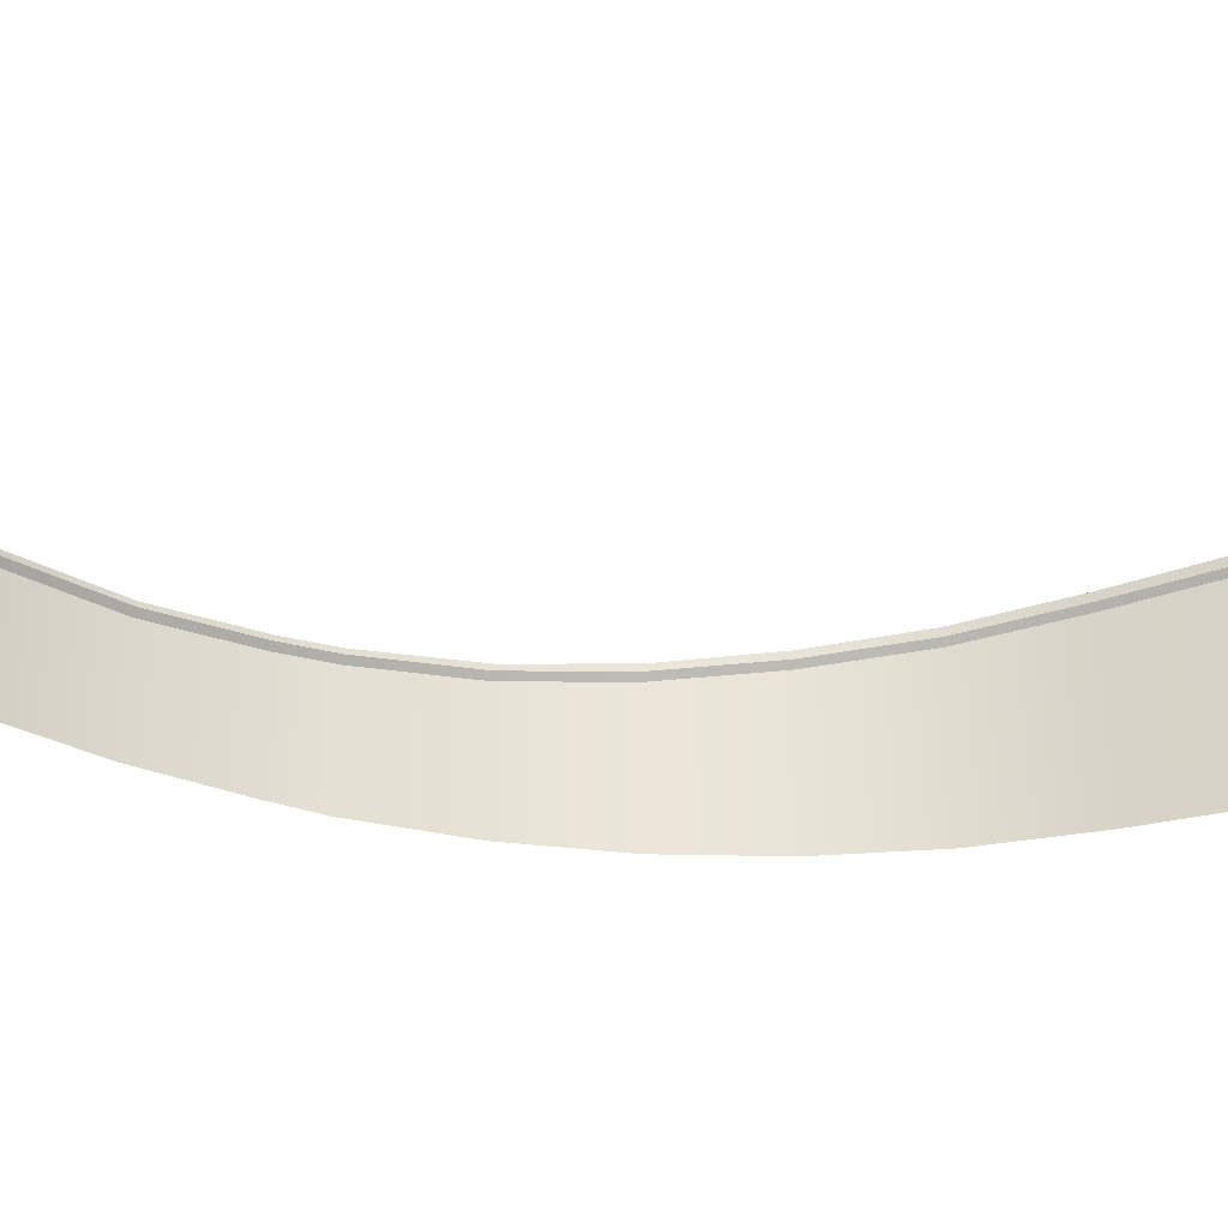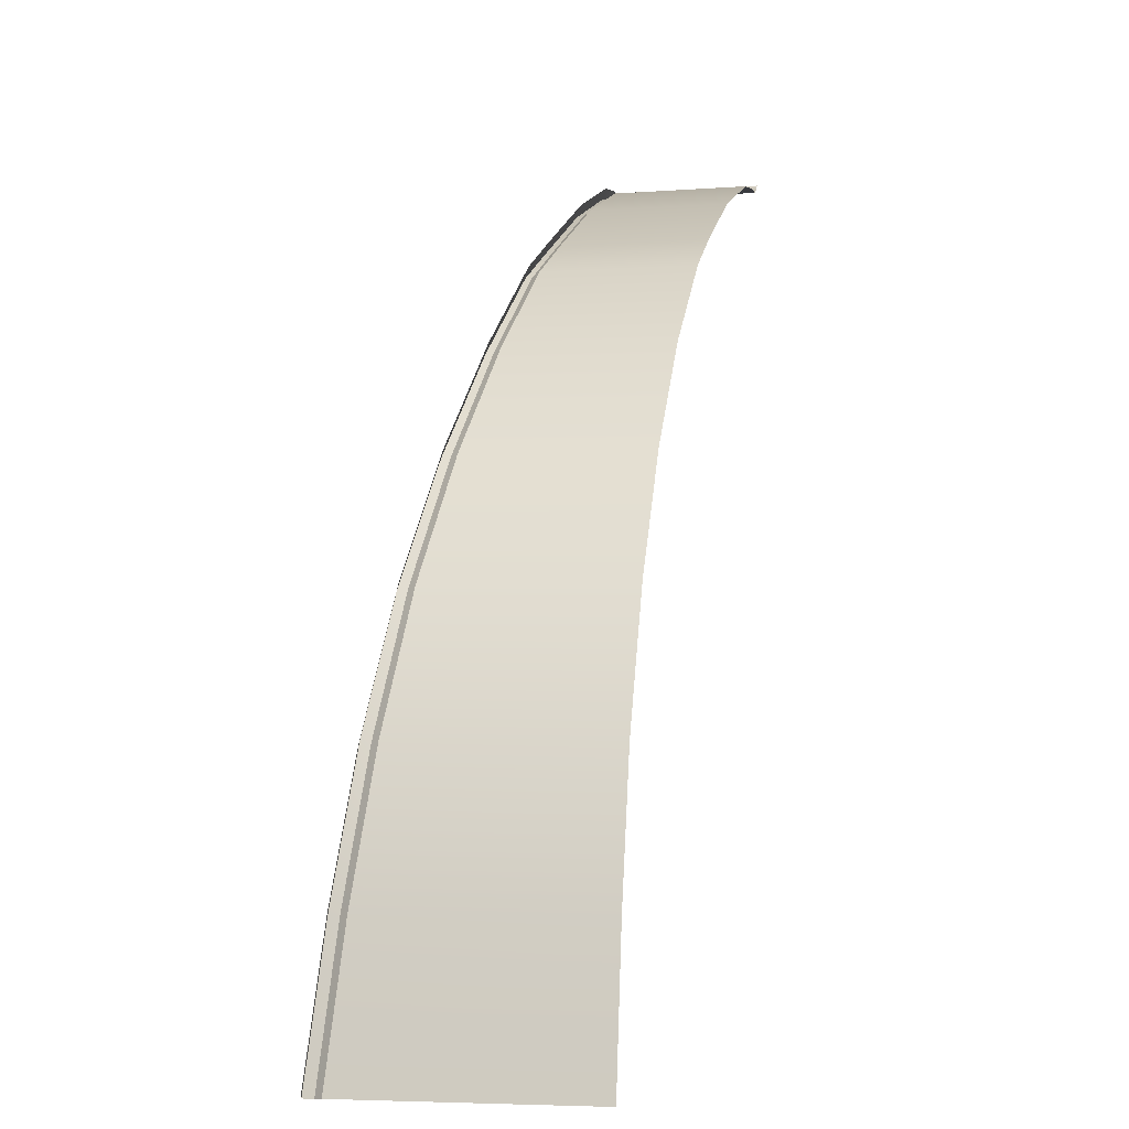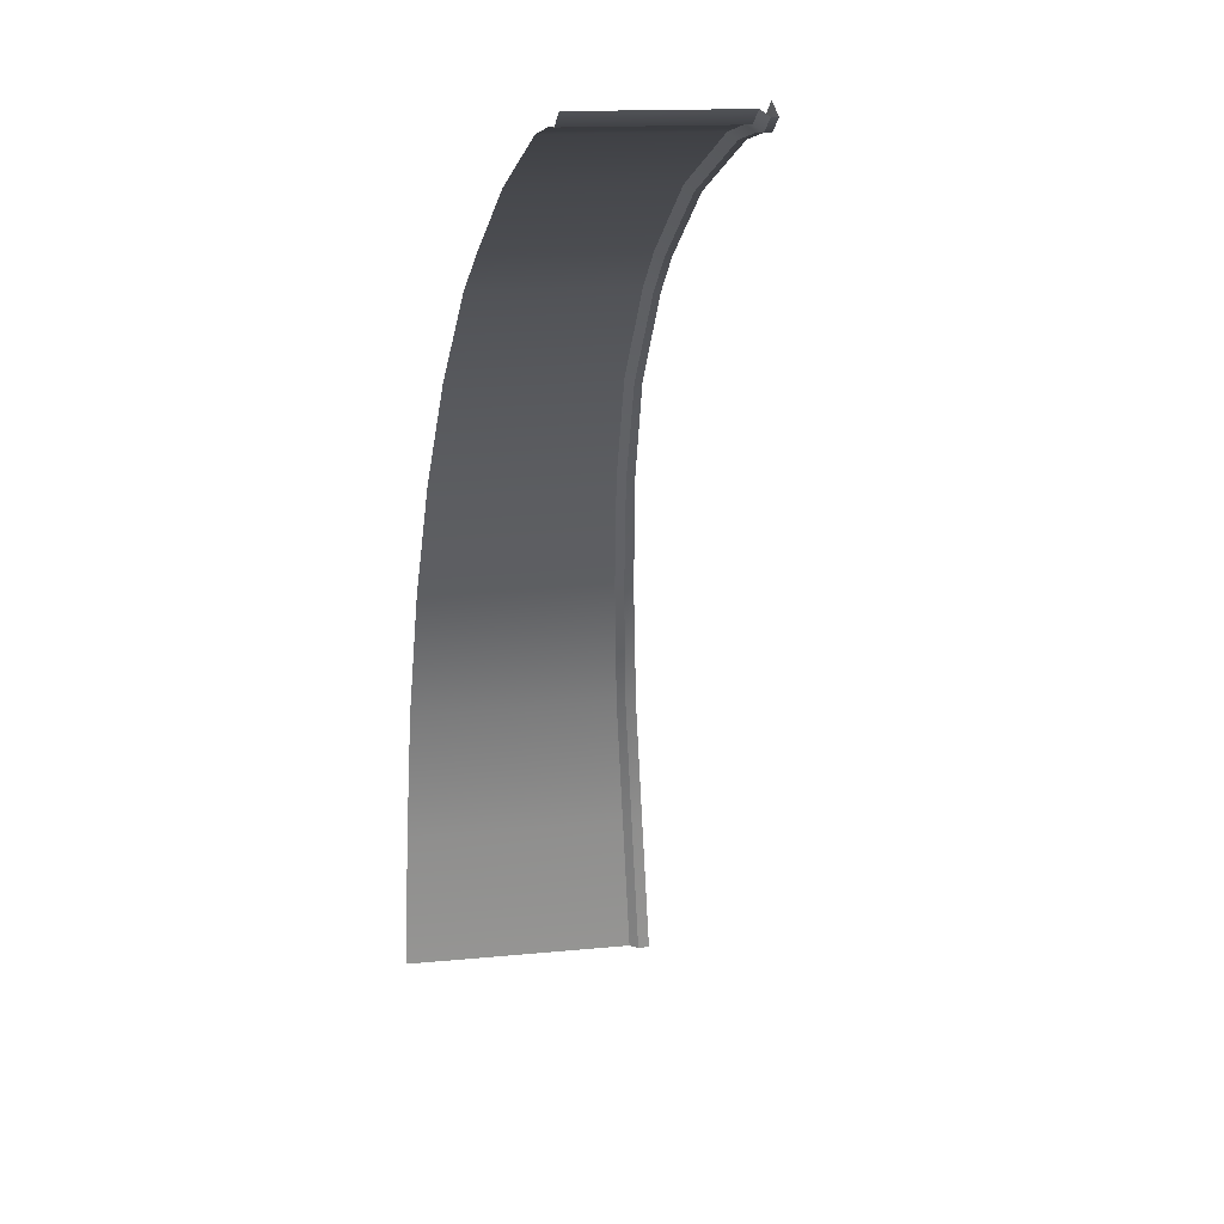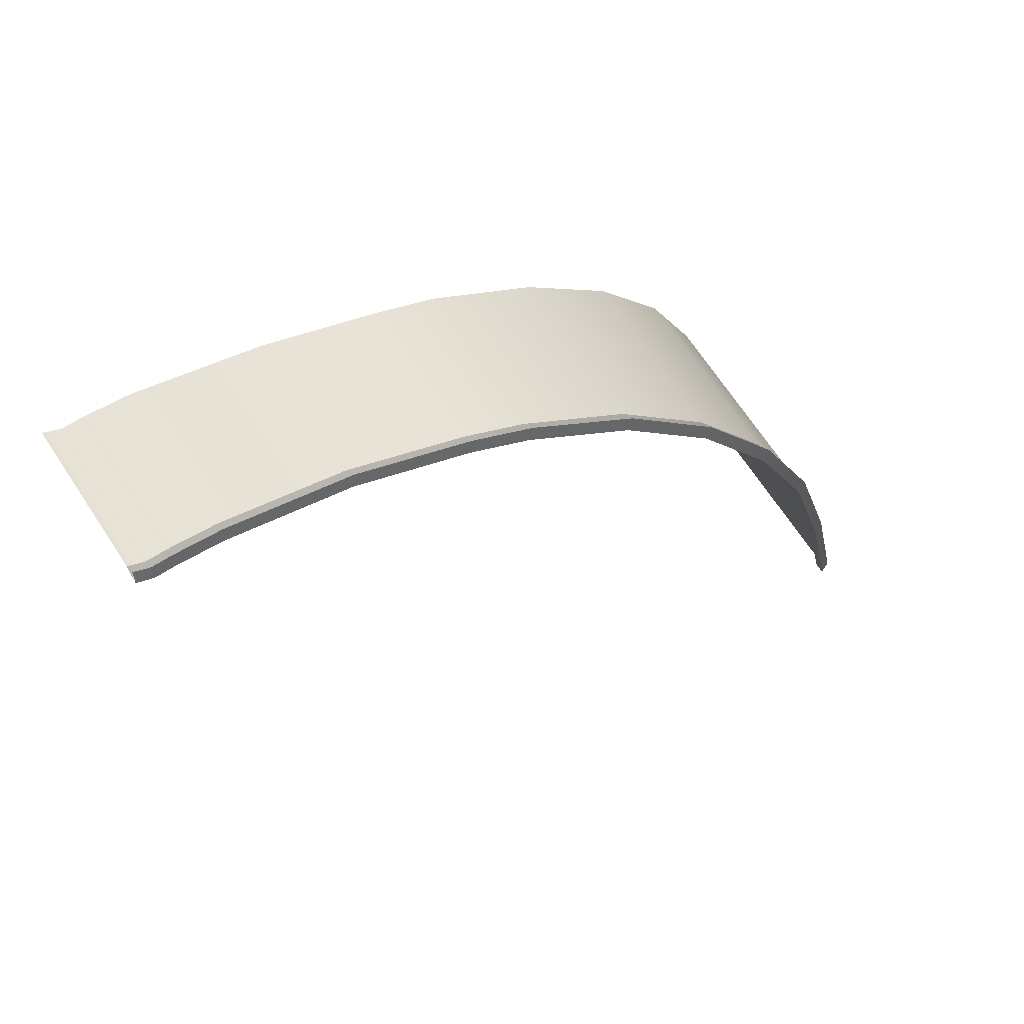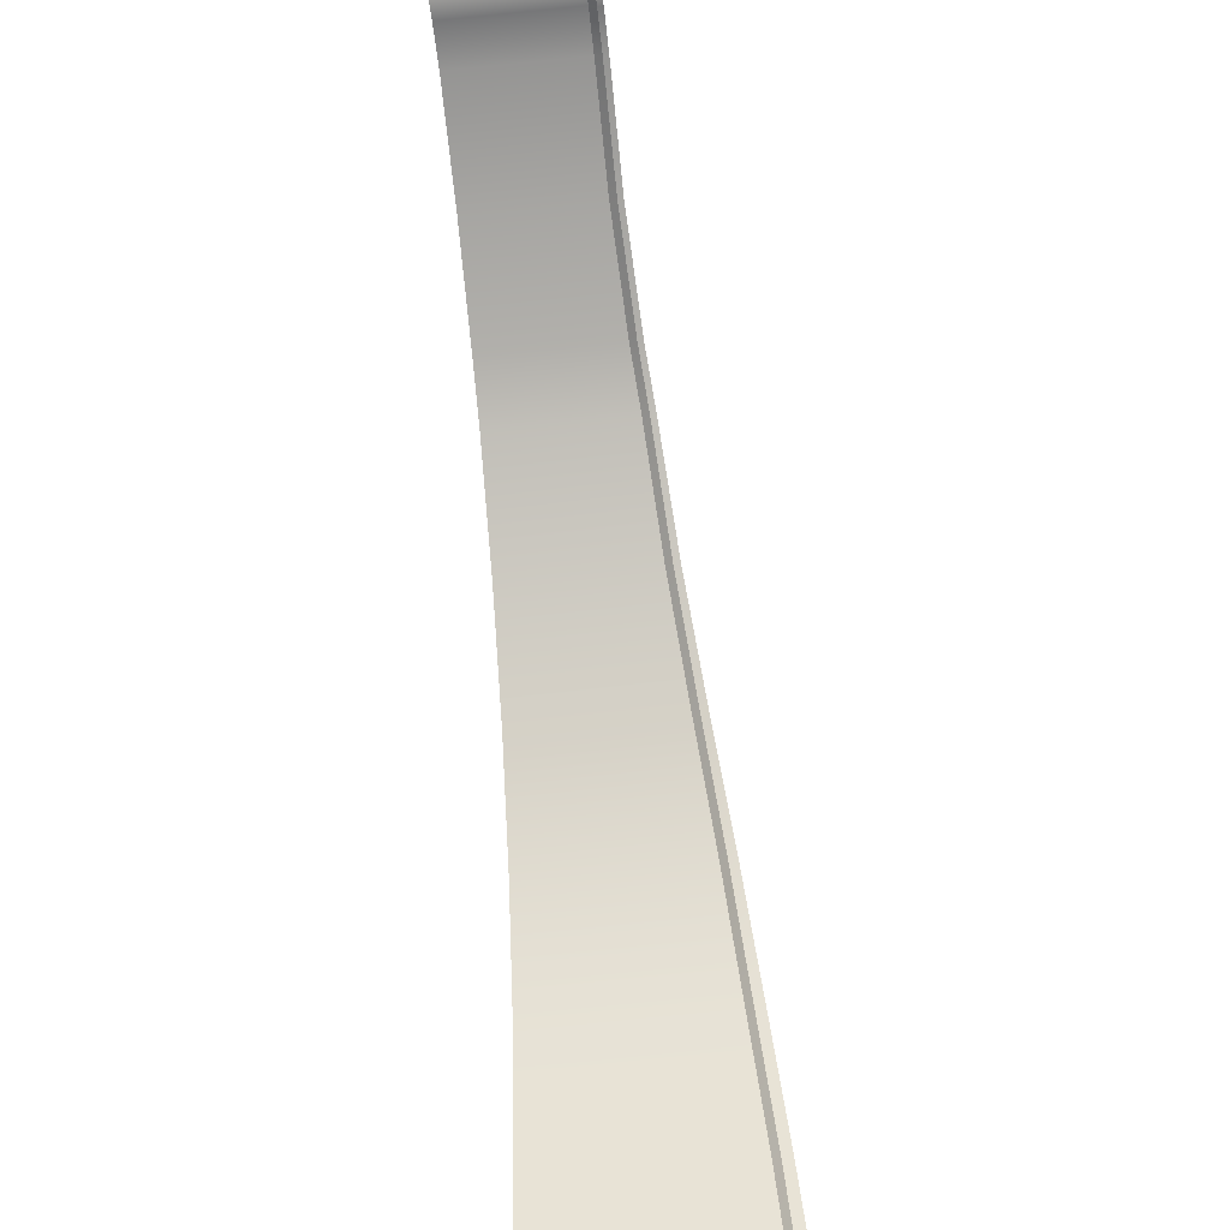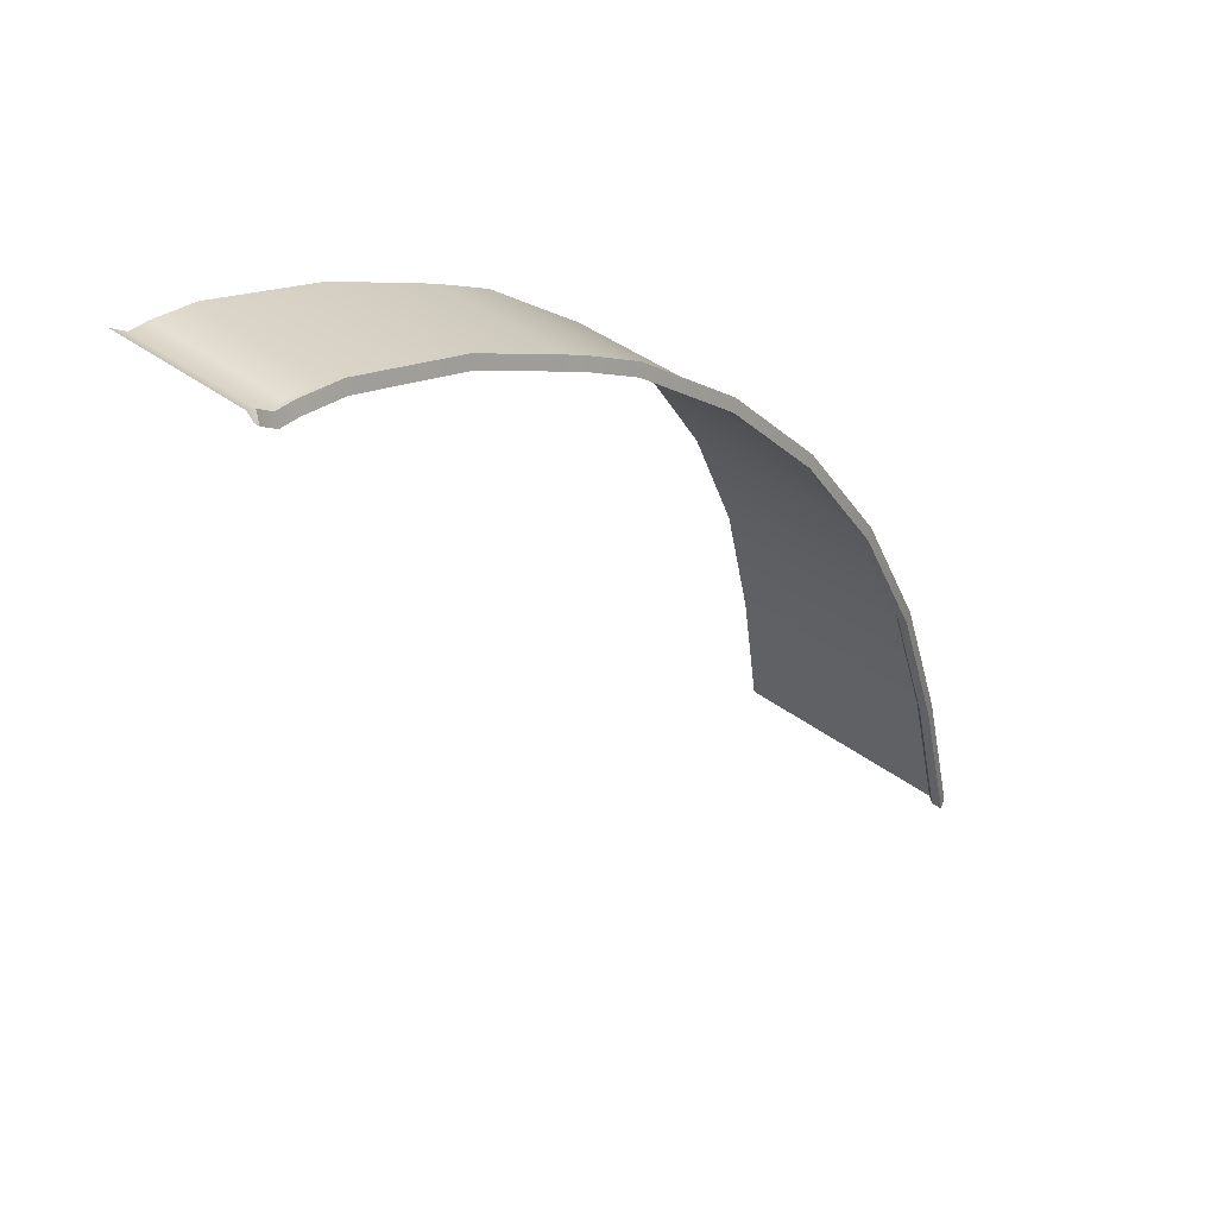
<metadata>
{"format":"obj","ext":"obj","renderer":"f3d","projection":"perspective","resolution":1024,"background":"white","views":[{"elev":-30.6,"azim":119.5,"up":"+Y"},{"elev":-5.4,"azim":-77.1,"up":"+Z"},{"elev":13.5,"azim":76.8,"up":"+Z"},{"elev":68.5,"azim":146.6,"up":"+Z"},{"elev":-49.7,"azim":96.3,"up":"+Z"},{"elev":42.0,"azim":131.7,"up":"+Z"}]}
</metadata>
<code>
g odoriba_sideR_geo
v -14.93 1.494 -12.46
v -15.31 1.899 -14.85
v -15.31 1.706 -14.85
v -14.93 1.679 -12.46
v -14.38 1.248 -10.15
v -14.38 1.426 -10.15
v -13.47 1.003 -7.957
v -13.47 1.164 -7.957
v -12.23 0.7352 -5.934
v -12.23 0.8771 -5.934
v -10.69 0.4922 -4.131
v -10.69 0.6159 -4.131
v -8.885 0.3235 -2.59
v -8.885 0.4315 -2.59
v -7.878 0.3351 -1.974
v -7.878 0.2308 -1.974
v -5.952 0.133 -0.9251
v -5.952 0.2355 -0.9251
v -3.89 0.1349 -0.1313
v -3.89 0.2373 -0.1313
v -3.123 0.2373 5.095e-08
v -3.123 0.1349 5.095e-08
v -3.916 2.923e-07 -0.03418
v -3.138 -2.386 0.09877
v -3.138 -1.285e-08 0.09877
v -3.916 -2.386 -0.03418
v -5.994 -0.001841 -0.8341
v -5.994 -2.386 -0.8341
v -7.928 0.09598 -1.887
v -7.928 -2.386 -1.887
v -8.944 0.1887 -2.509
v -8.944 -2.386 -2.509
v -10.76 0.3573 -4.06
v -10.76 -2.386 -4.06
v -12.31 0.6003 -5.875
v -12.31 -2.386 -5.875
v -13.56 0.8685 -7.912
v -13.56 -2.386 -7.912
v -14.47 1.113 -10.12
v -14.47 -2.386 -10.12
v -15.03 1.359 -12.44
v -15.03 -2.386 -12.44
v -15.41 1.571 -14.83
v -15.41 -2.386 -14.83
v -15.03 1.359 -12.44
v -15.31 1.706 -14.85
v -15.41 1.571 -14.83
v -14.93 1.494 -12.46
v -14.47 1.113 -10.12
v -14.38 1.248 -10.15
v -13.56 0.8685 -7.912
v -13.47 1.003 -7.957
v -12.31 0.6003 -5.875
v -12.23 0.7352 -5.934
v -10.76 0.3573 -4.06
v -10.69 0.4922 -4.131
v -8.944 0.1887 -2.509
v -8.885 0.3235 -2.59
v -7.928 0.09598 -1.887
v -7.878 0.2308 -1.974
v -5.994 -0.001841 -0.8341
v -5.952 0.133 -0.9251
v -3.916 2.923e-07 -0.03418
v -3.89 0.1349 -0.1313
v -3.138 -1.285e-08 0.09877
v -3.123 0.1349 5.095e-08
v -15.31 1.899 -14.85
v -15.13 1.597 -12.42
v -15.51 1.817 -14.82
v -14.93 1.679 -12.46
v -14.57 1.345 -10.09
v -14.38 1.426 -10.15
v -13.65 1.083 -7.866
v -13.47 1.164 -7.957
v -12.39 0.7953 -5.816
v -12.23 0.8771 -5.934
v -10.83 0.5341 -3.989
v -10.69 0.6159 -4.131
v -9.003 0.3497 -2.428
v -8.885 0.4315 -2.59
v -7.978 0.2533 -1.8
v -7.878 0.3351 -1.974
v -6.036 0.1537 -0.7431
v -5.952 0.2355 -0.9251
v -3.942 0.1555 0.06294
v -3.89 0.2373 -0.1313
v -3.154 0.1555 0.1975
v -3.123 0.2373 5.095e-08
v -2.81 -2.386 0.1131
v -2.543 -2.386 0.3101
v -2.543 -1.285e-08 0.3101
v -2.81 -1.285e-08 0.1131
v -2.81 -1.285e-08 0.1131
v -2.543 -1.285e-08 0.3101
v -2.527 0.1349 0.2114
v -2.794 0.1349 0.01429
v -2.794 0.2373 0.01429
v -2.527 0.2373 0.2114
v -2.558 0.1555 0.4089
v -2.825 0.1555 0.2118
v -2.794 0.1349 0.01429
v -2.527 0.1349 0.2114
v -2.527 0.2373 0.2114
v -2.794 0.2373 0.01429
v -3.138 -2.386 0.09877
v -2.81 -2.386 0.1131
v -2.81 -1.285e-08 0.1131
v -3.138 -1.285e-08 0.09877
v -3.138 -1.285e-08 0.09877
v -2.81 -1.285e-08 0.1131
v -2.794 0.1349 0.01429
v -3.123 0.1349 5.095e-08
v -3.123 0.1349 5.095e-08
v -2.794 0.1349 0.01429
v -2.794 0.2373 0.01429
v -3.123 0.2373 5.095e-08
v -3.123 0.2373 5.095e-08
v -2.794 0.2373 0.01429
v -2.825 0.1555 0.2118
v -3.154 0.1555 0.1975
g odoriba_sideR_geo_0
f 3 2 1
f 2 4 1
f 1 4 5
f 4 6 5
f 5 6 7
f 6 8 7
f 7 8 9
f 8 10 9
f 9 10 11
f 10 12 11
f 11 12 13
f 12 14 13
f 13 14 15
f 16 13 15
f 16 15 17
f 15 18 17
f 19 17 18
f 20 19 18
f 19 20 21
f 22 19 21
f 25 24 23
f 24 26 23
f 23 26 27
f 26 28 27
f 29 27 28
f 30 29 28
f 29 30 31
f 30 32 31
f 33 31 32
f 34 33 32
f 35 33 34
f 36 35 34
f 37 35 36
f 38 37 36
f 39 37 38
f 40 39 38
f 41 39 40
f 42 41 40
f 43 41 42
f 44 43 42
f 47 46 45
f 46 48 45
f 45 48 49
f 48 50 49
f 49 50 51
f 50 52 51
f 51 52 53
f 52 54 53
f 53 54 55
f 54 56 55
f 55 56 57
f 56 58 57
f 57 58 59
f 58 60 59
f 59 60 61
f 60 62 61
f 61 62 63
f 62 64 63
f 63 64 65
f 64 66 65
f 69 68 67
f 68 70 67
f 70 68 71
f 72 70 71
f 72 71 73
f 74 72 73
f 74 73 75
f 76 74 75
f 76 75 77
f 78 76 77
f 78 77 79
f 80 78 79
f 80 79 81
f 82 80 81
f 82 81 83
f 84 82 83
f 84 83 85
f 86 84 85
f 86 85 87
f 88 86 87
f 91 90 89
f 92 91 89
f 95 94 93
f 96 95 93
f 99 98 97
f 100 99 97
f 103 102 101
f 104 103 101
f 107 106 105
f 108 107 105
f 111 110 109
f 112 111 109
f 115 114 113
f 116 115 113
f 119 118 117
f 120 119 117

</code>
